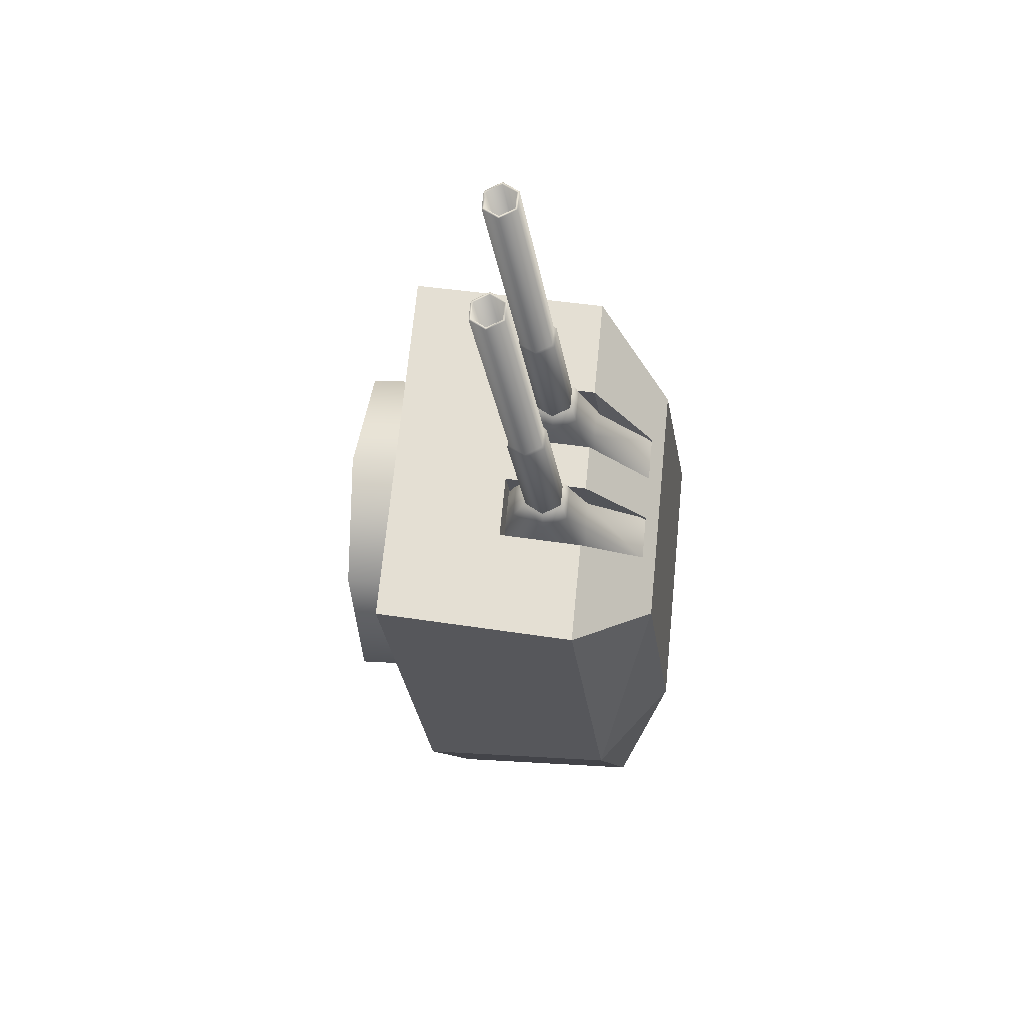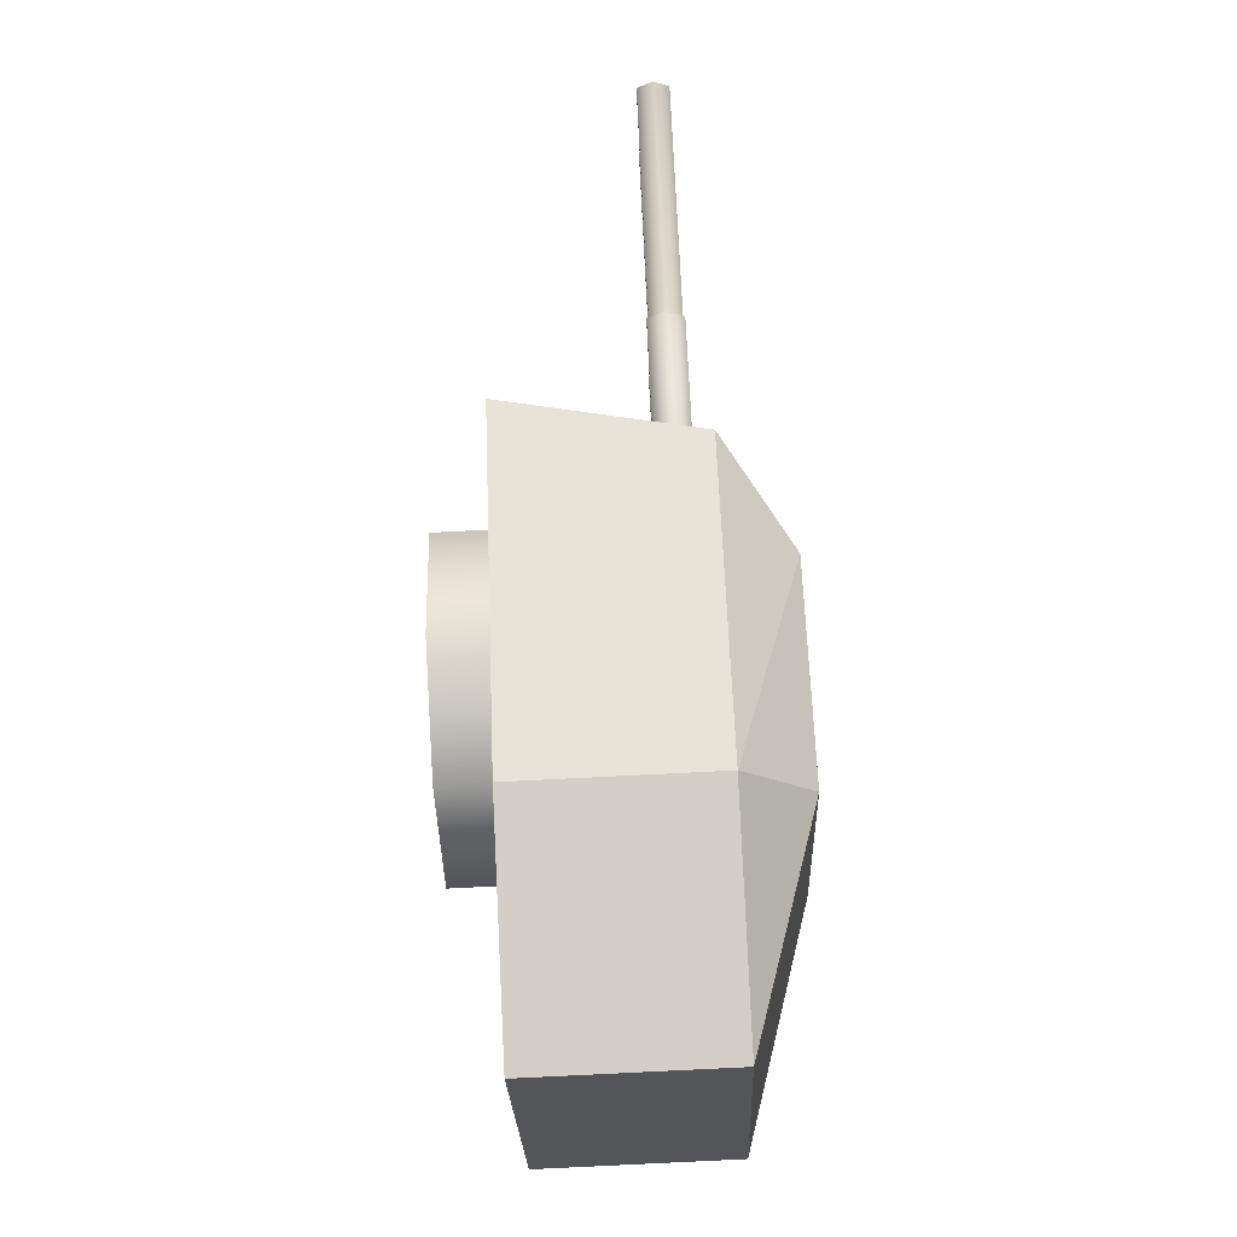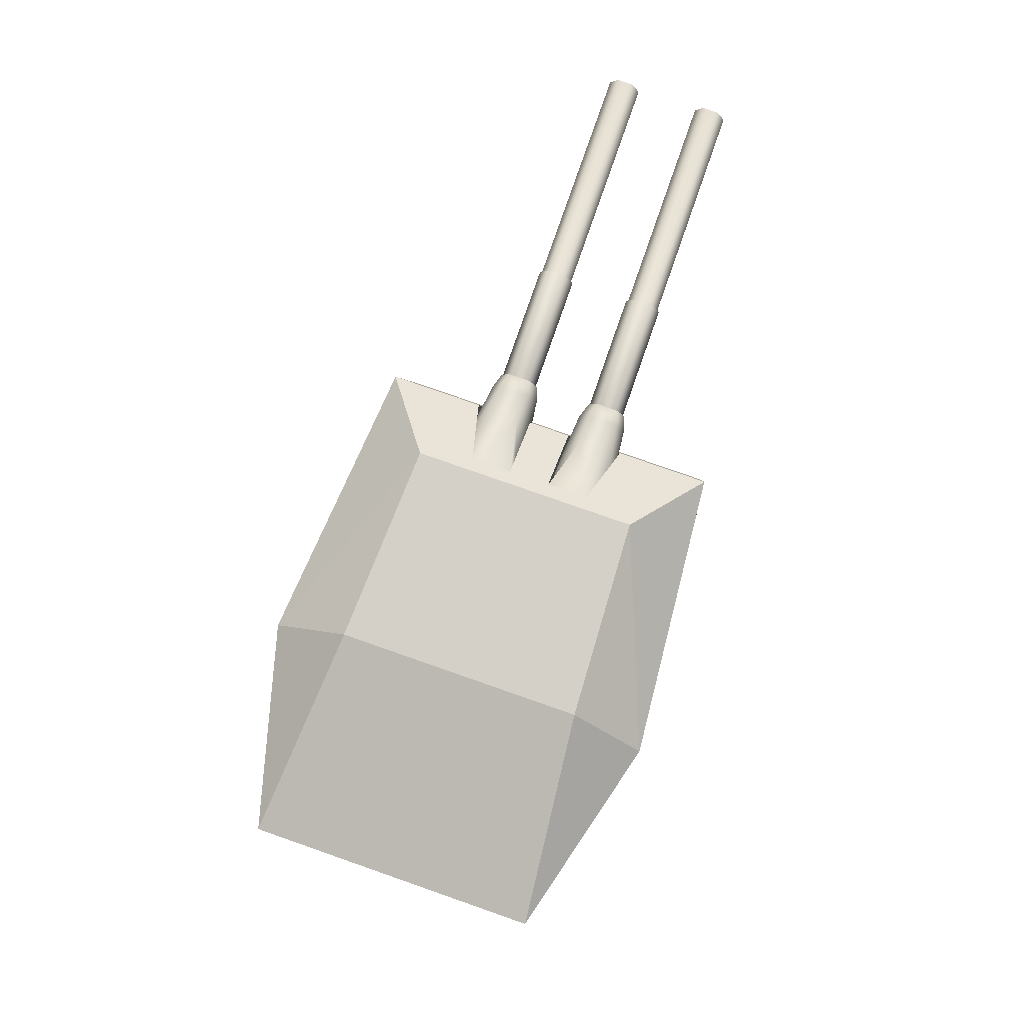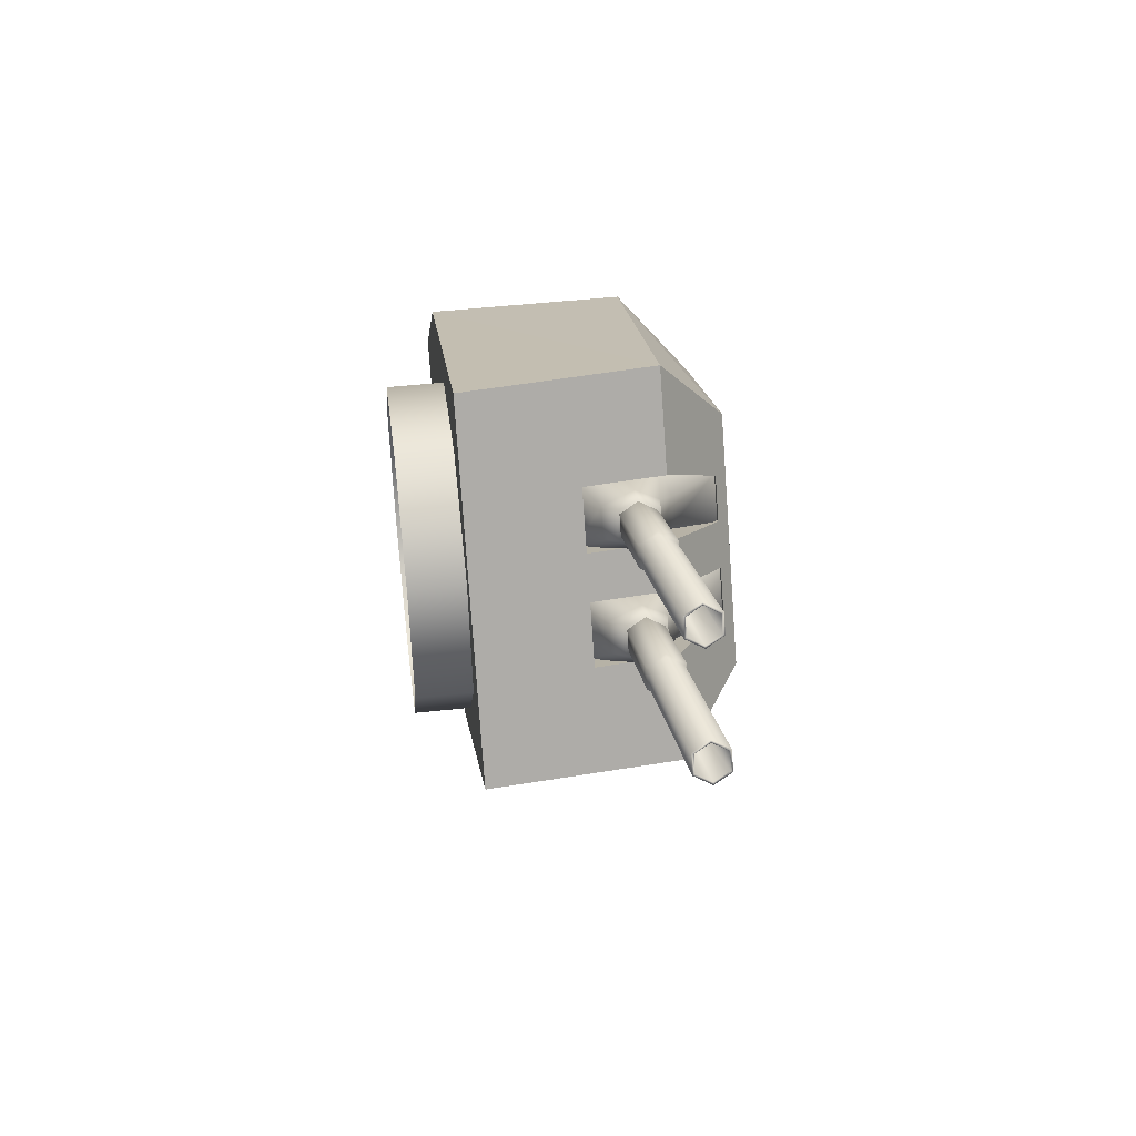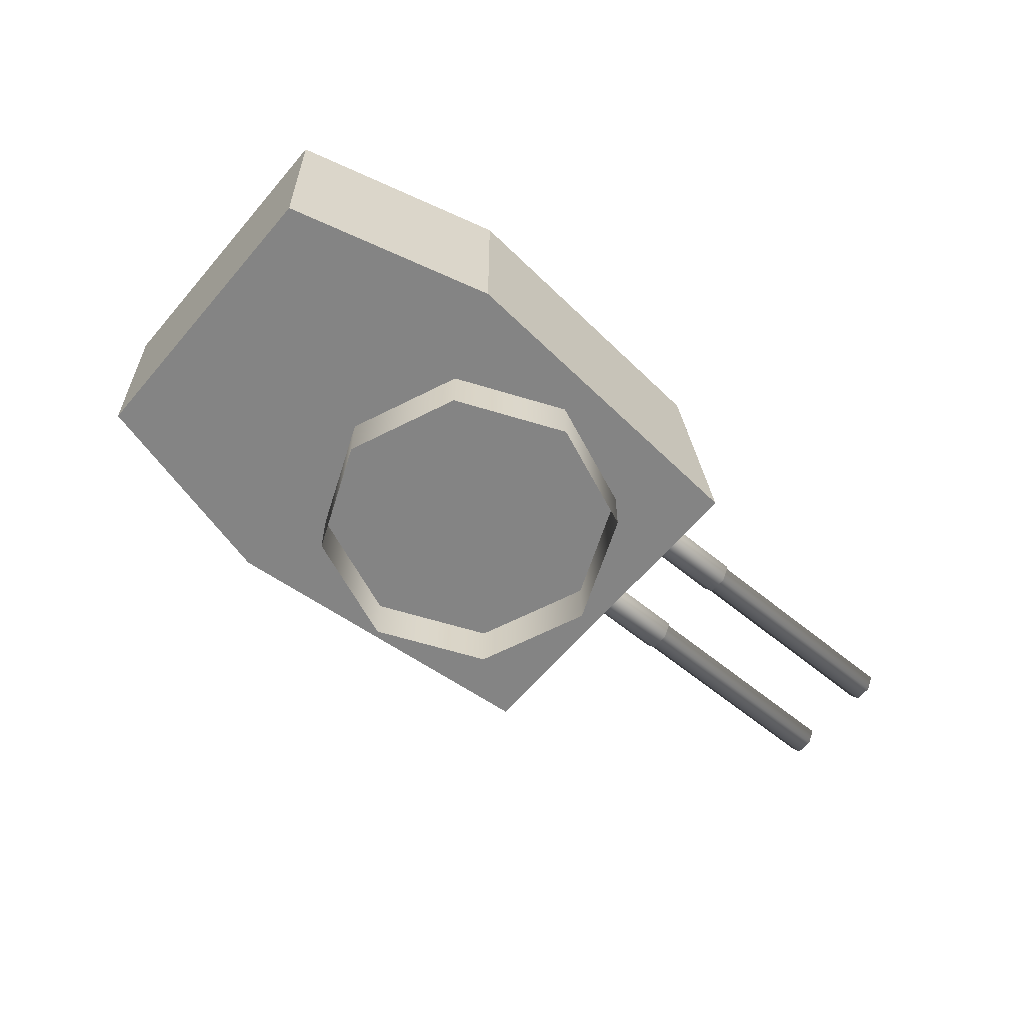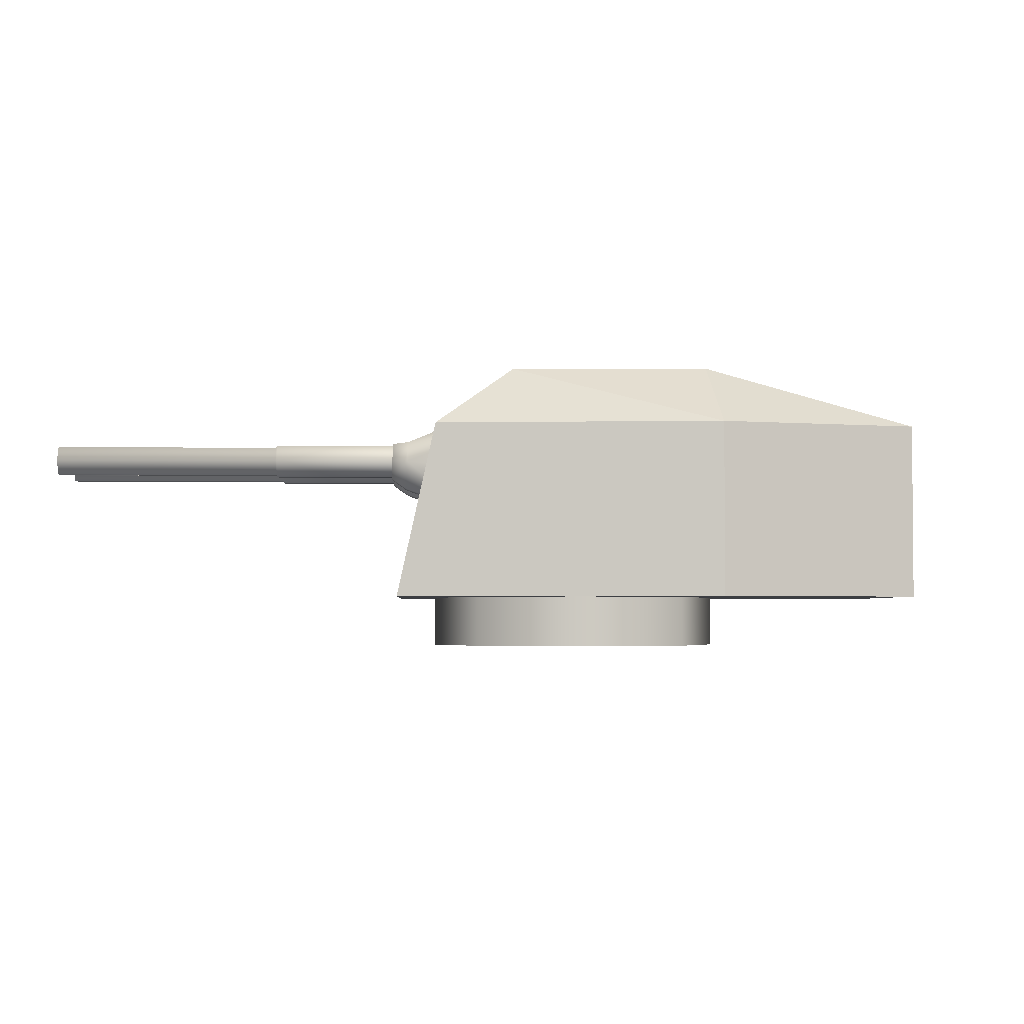
<metadata>
{"format":"obj","ext":"obj","renderer":"f3d","projection":"perspective","resolution":1024,"background":"white","views":[{"elev":12.4,"azim":99.6,"up":"+Z"},{"elev":-78.6,"azim":92.9,"up":"+Z"},{"elev":79.9,"azim":-106.3,"up":"+Y"},{"elev":48.3,"azim":83.1,"up":"+Z"},{"elev":-61.4,"azim":-75.4,"up":"+Y"},{"elev":-3.0,"azim":142.4,"up":"+Y"}]}
</metadata>
<code>
o Gun_Z39_main_barrel_Circle.005
v 41.68 6.756 1.434
v 41.09 6.729 1.303
v 41.93 6.606 1.685
v 41.22 6.299 1.395
v 41.88 6.382 1.777
v 42.12 6.606 1.421
v 42.19 6.382 1.336
v 42.25 6.189 1.557
v 42.14 6.072 1.434
v 41.04 7.284 1.022
v 41.61 6.299 0.8522
v 41.48 6.729 0.7585
v 41.75 5.869 0.9458
v 41.96 6.072 1.685
v 41.36 5.869 1.487
v 41.83 6.756 1.222
v 41.31 7.284 0.632
v 42.3 6.388 1.478
v 42.24 6.588 1.546
v 42.05 6.388 1.832
v 42.11 6.189 1.758
v 42.09 6.588 1.758
v 45.22 6.254 3.924
v 42.22 6.254 1.592
v 42.13 6.254 1.718
v 45.22 6.523 3.924
v 42.09 6.388 1.781
v 42.13 6.523 1.718
v 45.35 6.388 3.734
v 42.22 6.523 1.592
v 42.27 6.388 1.529
v 45.31 6.254 3.797
v 45.17 6.388 3.987
v 45.31 6.523 3.797
v 45.37 6.388 3.715
v 45.21 6.234 3.933
v 45.21 6.543 3.933
v 45.32 6.234 3.788
v 45.16 6.388 4.006
v 45.32 6.543 3.788
v 43.31 6.234 2.355
v 43.15 6.388 2.573
v 43.31 6.543 2.355
v 43.36 6.388 2.283
v 43.21 6.234 2.5
v 43.21 6.543 2.5
v 43.36 6.388 2.255
v 43.19 6.215 2.5
v 43.19 6.562 2.5
v 43.3 6.215 2.336
v 43.13 6.388 2.581
v 43.3 6.562 2.336
v 42.22 6.215 1.563
v 42.04 6.388 1.807
v 42.22 6.562 1.563
v 42.28 6.388 1.481
v 42.1 6.215 1.726
v 42.1 6.562 1.726
v 42.42 6.756 0.3949
v 42.74 6.606 0.5543
v 42.11 6.729 -0.1215
v 42.81 6.382 0.4731
v 42.24 6.299 -0.02365
v 42.55 6.606 0.8186
v 42.72 6.189 0.8981
v 42.5 6.382 0.9136
v 42.57 6.072 0.8257
v 41.82 7.284 -0.08038
v 41.85 6.299 0.5193
v 41.72 6.729 0.4234
v 42.75 6.072 0.5749
v 41.98 5.869 0.6151
v 42.37 5.869 0.0742
v 42.27 6.756 0.607
v 41.54 7.284 0.3099
v 42.67 6.388 0.9687
v 42.92 6.388 0.6151
v 42.71 6.588 0.8924
v 42.87 6.189 0.6969
v 42.86 6.588 0.6803
v 42.75 6.254 0.855
v 45.93 6.254 2.934
v 42.84 6.254 0.7289
v 42.88 6.388 0.6658
v 45.93 6.523 2.934
v 42.84 6.523 0.7289
v 42.75 6.523 0.855
v 45.79 6.388 3.124
v 42.7 6.388 0.9181
v 45.84 6.254 3.061
v 45.97 6.388 2.871
v 45.84 6.523 3.061
v 45.78 6.388 3.143
v 45.98 6.388 2.852
v 45.93 6.543 2.925
v 45.83 6.234 3.07
v 45.83 6.543 3.07
v 43.82 6.234 1.637
v 45.93 6.234 2.925
v 43.98 6.388 1.42
v 43.82 6.543 1.637
v 43.77 6.388 1.71
v 43.93 6.234 1.492
v 43.93 6.543 1.492
v 43.74 6.388 1.718
v 43.92 6.215 1.473
v 43.92 6.562 1.473
v 43.98 6.388 1.392
v 43.8 6.562 1.637
v 42.72 6.215 0.8629
v 43.8 6.215 1.637
v 42.89 6.388 0.6182
v 42.72 6.562 0.8629
v 42.66 6.388 0.9445
v 42.84 6.215 0.6998
v 42.84 6.562 0.6998
v 41.01 6.722 2.443
v 38.32 4.837 0.8592
v 41.37 4.837 2.659
v 36.89 6.722 -0.874
v 37.78 4.837 -2.132
v 36.89 4.837 -0.874
v 41.37 7.27 0.7036
v 41.47 6.722 0.7795
v 41.95 6.722 1.124
v 39.55 4.837 -0.8686
v 38.32 6.722 0.8592
v 38.86 7.386 0.2529
v 40.67 7.386 1.422
v 37.78 6.722 -2.132
v 39.63 7.386 -0.8166
v 41.59 6.722 1.626
v 40.67 7.386 1.422
v 41.01 6.722 2.443
v 41.37 4.837 2.659
v 41.94 4.837 1.854
v 42.08 6.722 0.9369
v 41.25 7.386 0.6141
v 41.95 6.722 1.124
v 42.29 4.837 1.361
v 42.42 4.837 1.179
v 42.09 5.929 1.223
v 41.94 4.837 1.854
v 42.29 4.837 1.361
v 41.02 7.386 0.9433
v 41.12 7.27 1.063
v 41.11 6.722 1.282
v 41.06 7.27 1.022
v 41.71 5.929 0.952
v 41.59 6.722 1.626
v 41.36 5.929 1.45
v 41.74 5.929 1.722
v 41.32 7.27 0.6629
v 40.79 4.837 -2.596
v 43.16 6.722 -0.5693
v 43.48 4.837 -0.3005
v 38.68 6.722 -3.39
v 38.68 4.837 -3.39
v 41.73 6.722 0.4061
v 41.63 7.27 0.3421
v 42.22 6.722 0.7502
v 40.79 6.722 -2.596
v 40.39 7.386 -1.886
v 42.08 7.386 -0.5528
v 42.08 7.386 -0.5528
v 42.57 6.722 0.2481
v 43.16 6.722 -0.5693
v 41.38 7.386 0.4346
v 43.48 4.837 -0.3005
v 42.9 4.837 0.5041
v 41.51 7.386 0.2552
v 42.22 6.722 0.7502
v 42.55 4.837 0.9974
v 42.9 4.837 0.5041
v 42.36 5.929 0.8541
v 42.55 4.837 0.9974
v 41.74 7.386 -0.07399
v 41.89 7.27 -0.01741
v 42.09 6.722 -0.09599
v 42.57 6.722 0.2481
v 41.98 5.929 0.5827
v 42.33 5.929 0.08431
v 42.71 5.929 0.3557
v 41.57 7.27 0.3014
v 41.83 7.27 -0.05811
v 42.42 4.837 1.179
v 41.02 7.386 0.9433
v 41.38 7.386 0.4346
v 41.25 7.386 0.6141
v 41.74 7.386 -0.07399
v 41.51 7.386 0.2552
v 39.83 4.864 1.318
v 41.04 4.291 1.598
v 41.04 4.864 1.598
v 39.45 4.864 -0.9413
v 39.17 4.291 0.2665
v 39.17 4.864 0.2665
v 42.09 4.291 0.9412
v 42.09 4.864 0.9412
v 39.83 4.291 1.318
v 42.37 4.291 -0.2666
v 41.71 4.864 -1.318
v 42.37 4.864 -0.2666
v 40.5 4.291 -1.598
v 40.5 4.864 -1.598
v 41.71 4.291 -1.318
v 39.45 4.291 -0.9413
f 117 118 119
f 120 121 122
f 123 124 125
f 122 126 118
f 126 119 118
f 127 122 118
f 120 127 128
f 127 129 128
f 130 128 131
f 132 133 134
f 129 131 128
f 132 135 136
f 137 138 139
f 137 140 141
f 142 143 144
f 123 145 146
f 146 147 148
f 125 149 142
f 150 151 147
f 142 151 152
f 146 153 123
f 124 148 147
f 154 155 156
f 121 157 158
f 159 160 161
f 126 158 154
f 156 126 154
f 158 162 154
f 157 163 162
f 162 164 155
f 130 163 157
f 165 166 167
f 164 131 168
f 169 166 170
f 171 137 172
f 173 137 141
f 174 175 176
f 177 160 178
f 178 179 180
f 181 161 175
f 180 182 183
f 182 175 183
f 184 178 160
f 185 184 159
f 117 127 118
f 120 130 121
f 123 153 124
f 122 121 126
f 126 186 119
f 127 120 122
f 127 117 129
f 130 120 128
f 132 187 133
f 129 168 131
f 132 134 135
f 137 188 138
f 137 139 140
f 142 152 143
f 123 189 145
f 146 150 147
f 125 124 149
f 150 152 151
f 142 149 151
f 146 148 153
f 147 151 124
f 151 149 124
f 124 153 148
f 154 162 155
f 121 130 157
f 159 184 160
f 126 121 158
f 156 186 126
f 158 157 162
f 162 163 164
f 130 131 163
f 165 190 166
f 164 163 131
f 169 167 166
f 171 188 137
f 173 172 137
f 174 183 175
f 177 191 160
f 178 185 179
f 181 159 161
f 180 179 182
f 182 181 175
f 184 185 178
f 181 182 159
f 182 179 159
f 179 185 159
f 1 2 3
f 2 4 5
f 6 1 3
f 7 8 9
f 10 2 1
f 11 12 7
f 13 14 15
f 12 16 6
f 4 15 5
f 10 16 17
f 16 12 17
f 13 7 9
f 6 18 7
f 7 13 11
f 5 15 14
f 5 3 2
f 7 12 6
f 19 20 18
f 18 21 8
f 14 8 21
f 3 20 22
f 6 22 19
f 5 21 20
f 23 24 25
f 26 27 28
f 29 30 31
f 32 31 24
f 33 25 27
f 34 28 30
f 32 35 29
f 33 36 23
f 34 37 26
f 23 38 32
f 26 39 33
f 29 40 34
f 36 41 38
f 37 42 39
f 35 43 40
f 38 44 35
f 39 45 36
f 40 46 37
f 41 47 44
f 42 48 45
f 43 49 46
f 41 48 50
f 46 51 42
f 44 52 43
f 48 53 50
f 49 54 51
f 47 55 52
f 50 56 47
f 51 57 48
f 52 58 49
f 59 60 61
f 61 62 63
f 59 64 60
f 65 66 67
f 68 59 61
f 69 66 70
f 71 72 73
f 70 64 74
f 63 62 73
f 74 68 75
f 74 75 70
f 72 67 66
f 76 64 66
f 66 69 72
f 62 71 73
f 62 61 60
f 66 64 70
f 77 78 76
f 79 76 65
f 71 65 67
f 60 77 62
f 64 80 60
f 62 79 71
f 81 82 83
f 84 85 86
f 87 88 89
f 89 90 81
f 83 91 84
f 86 92 87
f 93 90 88
f 82 94 91
f 95 92 85
f 96 82 90
f 94 85 91
f 97 88 92
f 98 99 96
f 100 95 94
f 101 93 97
f 102 96 93
f 103 94 99
f 104 97 95
f 105 98 102
f 106 100 103
f 107 101 104
f 98 106 103
f 108 104 100
f 109 102 101
f 110 106 111
f 112 107 108
f 113 105 109
f 114 111 105
f 115 108 106
f 116 109 107
f 6 16 1
f 7 18 8
f 13 9 14
f 10 1 16
f 6 19 18
f 19 22 20
f 18 20 21
f 14 9 8
f 3 5 20
f 6 3 22
f 5 14 21
f 23 32 24
f 26 33 27
f 29 34 30
f 32 29 31
f 33 23 25
f 34 26 28
f 32 38 35
f 33 39 36
f 34 40 37
f 23 36 38
f 26 37 39
f 29 35 40
f 36 45 41
f 37 46 42
f 35 44 43
f 38 41 44
f 39 42 45
f 40 43 46
f 41 50 47
f 42 51 48
f 43 52 49
f 41 45 48
f 46 49 51
f 44 47 52
f 48 57 53
f 49 58 54
f 47 56 55
f 50 53 56
f 51 54 57
f 52 55 58
f 59 74 64
f 65 76 66
f 71 67 72
f 74 59 68
f 76 78 64
f 77 80 78
f 79 77 76
f 71 79 65
f 60 80 77
f 64 78 80
f 62 77 79
f 81 90 82
f 84 91 85
f 87 92 88
f 89 88 90
f 83 82 91
f 86 85 92
f 93 96 90
f 82 99 94
f 95 97 92
f 96 99 82
f 94 95 85
f 97 93 88
f 98 103 99
f 100 104 95
f 101 102 93
f 102 98 96
f 103 100 94
f 104 101 97
f 105 111 98
f 106 108 100
f 107 109 101
f 98 111 106
f 108 107 104
f 109 105 102
f 110 115 106
f 112 116 107
f 113 114 105
f 114 110 111
f 115 112 108
f 116 113 109
f 192 193 194
f 195 196 197
f 194 198 199
f 197 200 192
f 201 202 203
f 204 195 205
f 198 203 199
f 206 205 202
f 192 200 193
f 195 207 196
f 194 193 198
f 197 196 200
f 201 206 202
f 204 207 195
f 198 201 203
f 206 204 205

</code>
